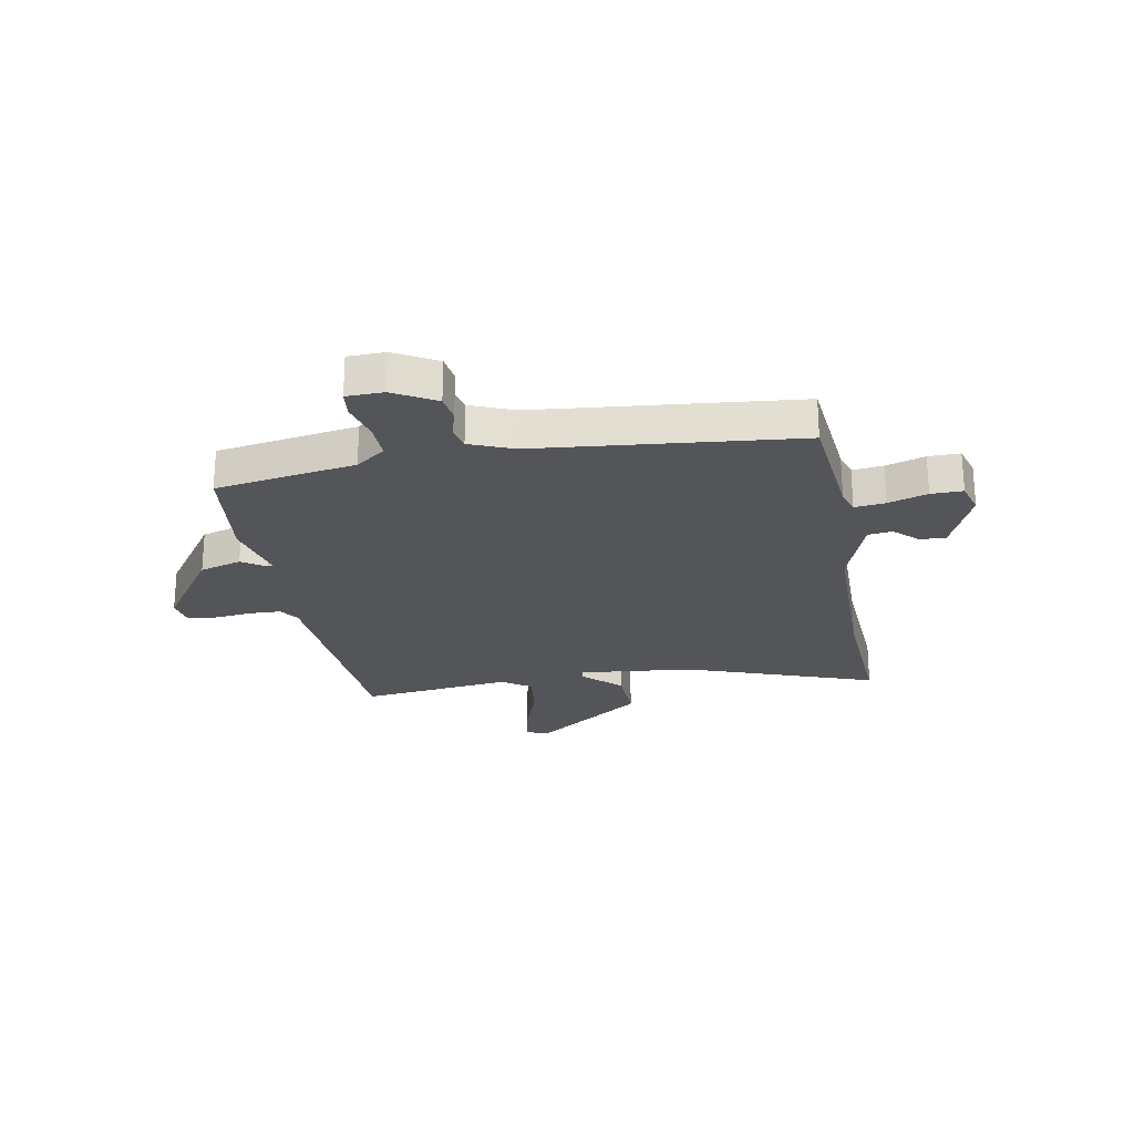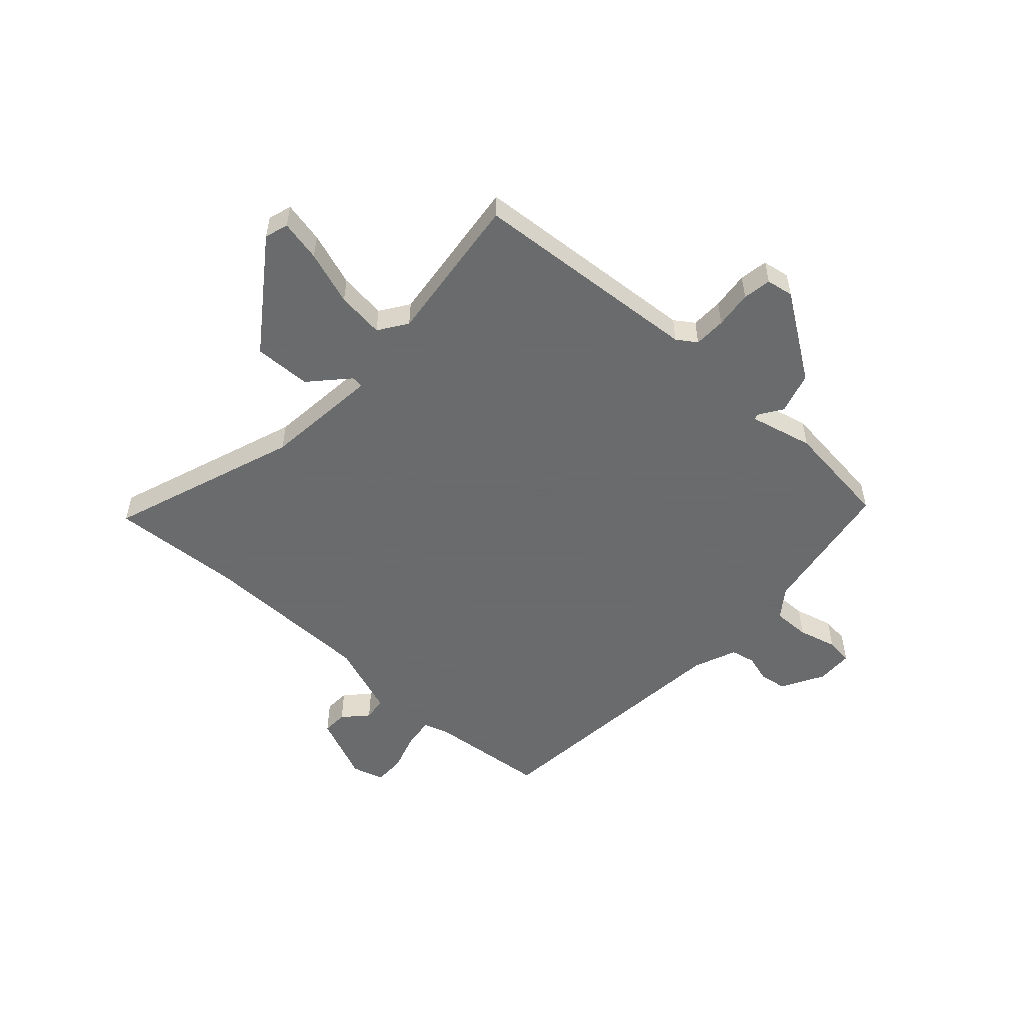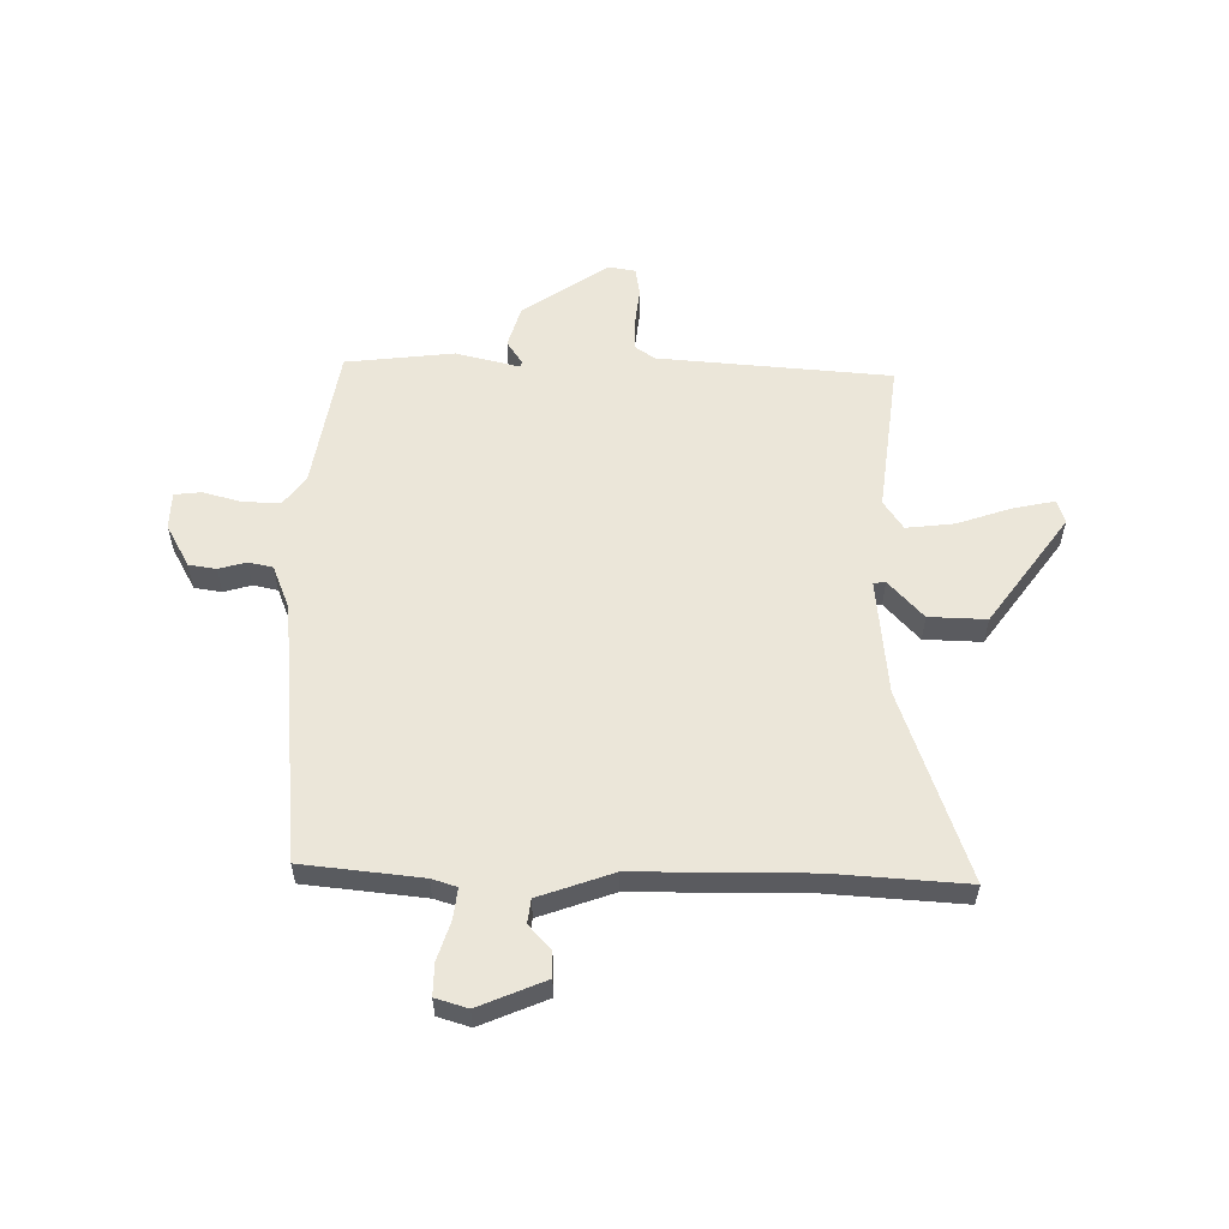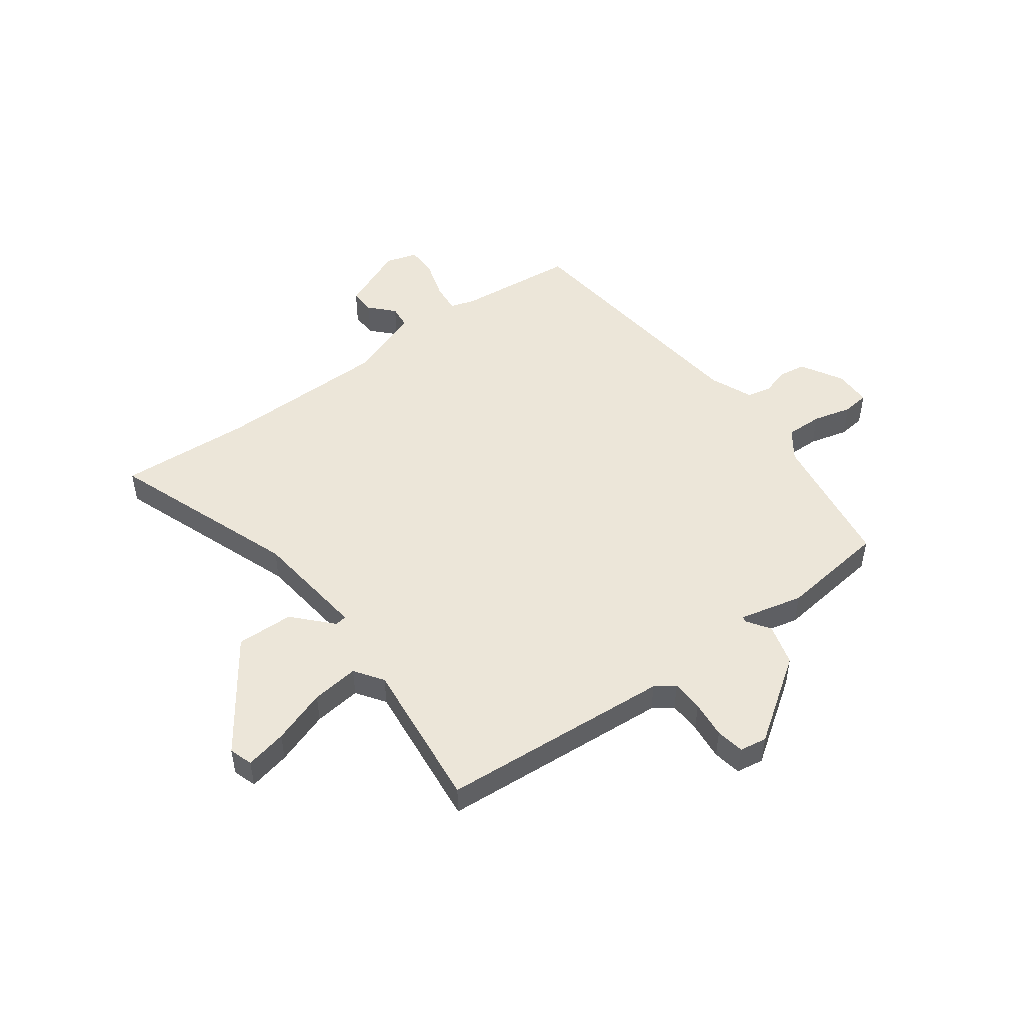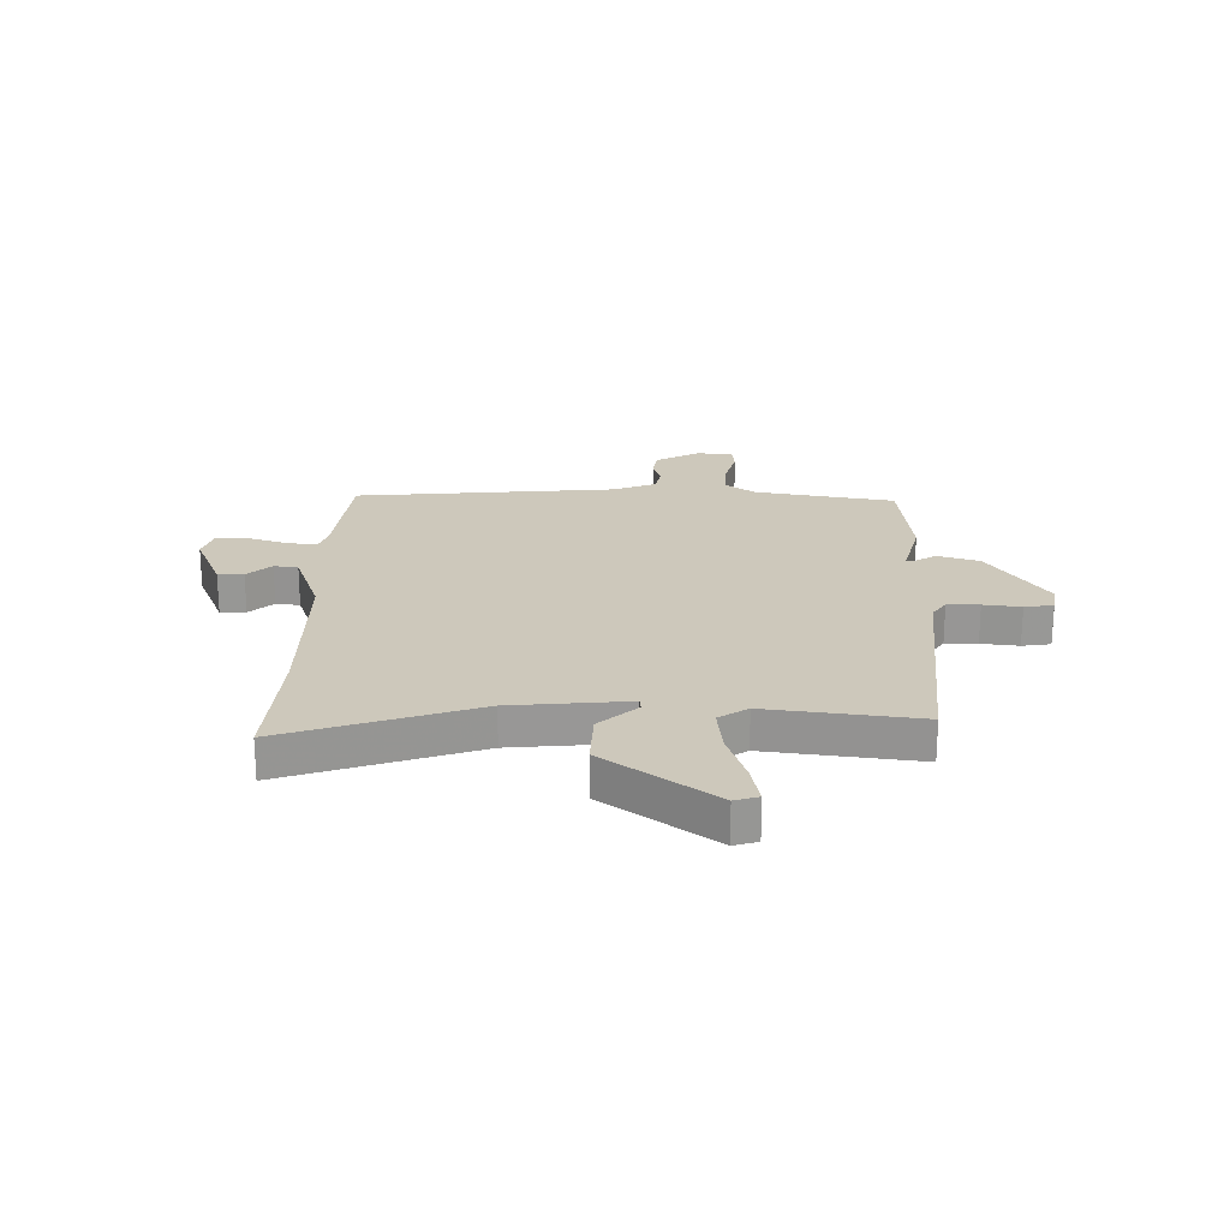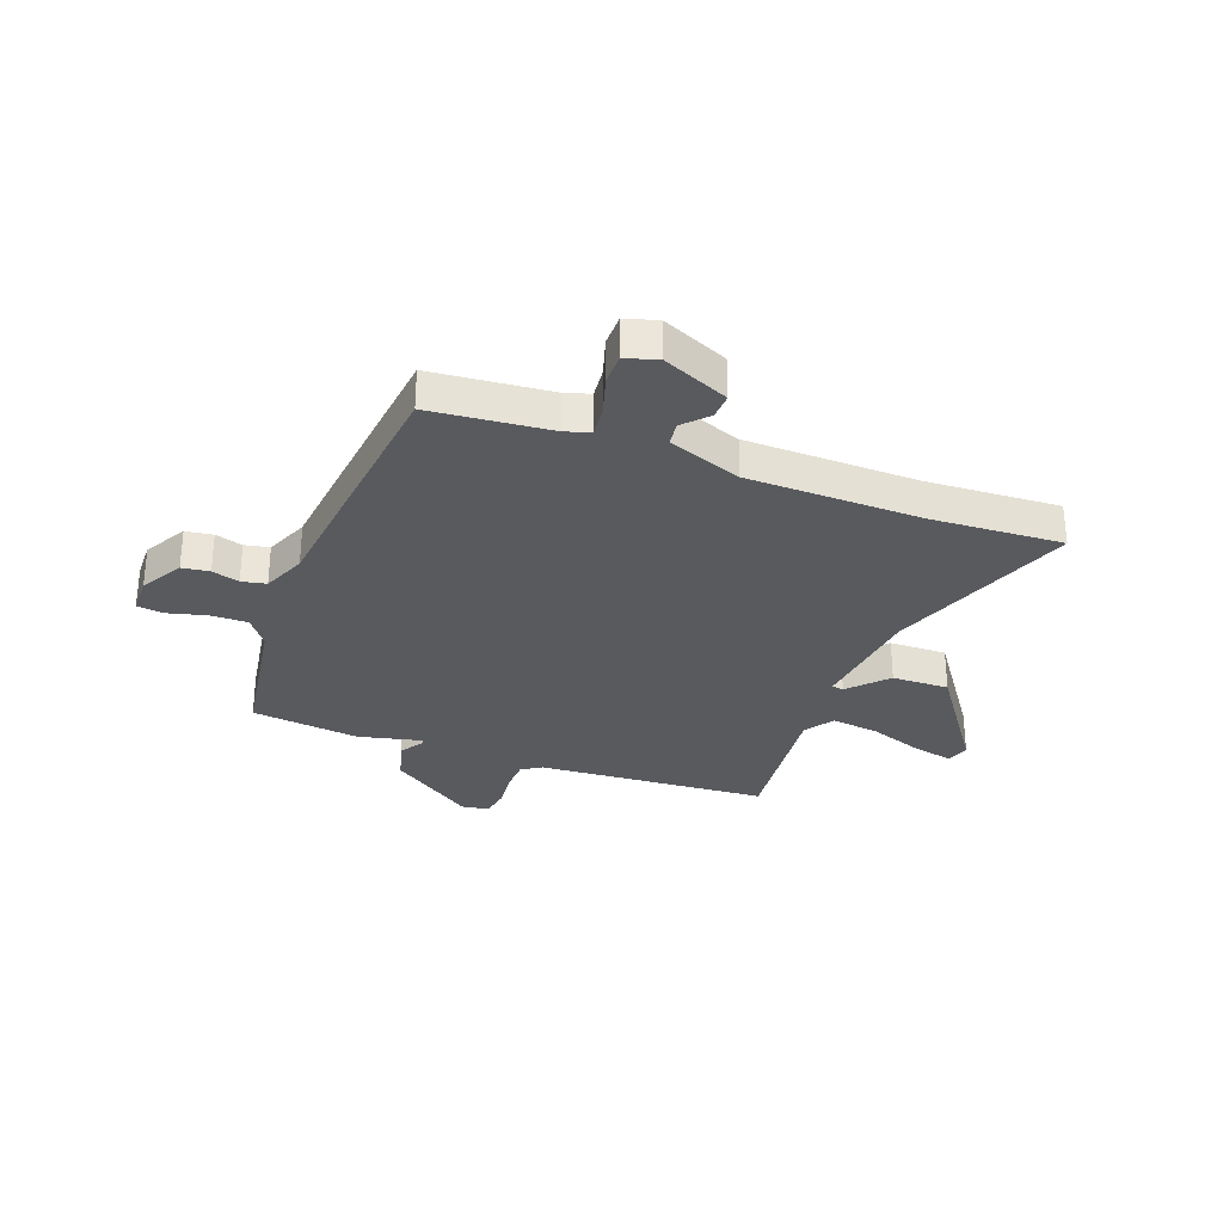
<metadata>
{"format":"obj","ext":"obj","renderer":"f3d","projection":"perspective","resolution":1024,"background":"white","views":[{"elev":-24.2,"azim":-79.2,"up":"+Y"},{"elev":-53.2,"azim":138.2,"up":"+Y"},{"elev":56.9,"azim":1.6,"up":"+Y"},{"elev":49.1,"azim":143.9,"up":"+Y"},{"elev":22.0,"azim":92.0,"up":"+Y"},{"elev":-30.5,"azim":-20.4,"up":"+Y"}]}
</metadata>
<code>
v -0.48 0.07 -0.503
v -0.52 0.07 -0.245
v -0.559 0.07 -0.191
v -0.627 0.07 -0.192
v -0.698 0.07 -0.21
v -0.747 0.07 -0.204
v -0.748 0.07 -0.136
v -0.704 0.07 -0.059
v -0.654 0.07 -0.052
v -0.604 0.07 -0.067
v -0.559 0.07 -0.058
v -0.526 0.07 0.021
v -0.474 0.07 0.498
v -0.256 0.07 0.518
v -0.21 0.07 0.532
v -0.216 0.07 0.588
v -0.238 0.07 0.66
v -0.238 0.07 0.718
v -0.179 0.07 0.735
v -0.058 0.07 0.682
v -0.06 0.07 0.635
v -0.101 0.07 0.592
v -0.096 0.07 0.548
v 0.039 0.07 0.498
v 0.356 0.07 0.492
v 0.599 0.07 0.505
v 0.473 0.07 0.159
v 0.449 0.07 -0.054
v 0.471 0.07 -0.057
v 0.535 0.07 0.011
v 0.64 0.07 0.013
v 0.782 0.07 -0.189
v 0.768 0.07 -0.232
v 0.692 0.07 -0.215
v 0.593 0.07 -0.18
v 0.506 0.07 -0.169
v 0.47 0.07 -0.221
v 0.5 0.07 -0.499
v 0.075 0.07 -0.527
v 0.039 0.07 -0.551
v 0.037 0.07 -0.61
v 0.044 0.07 -0.679
v 0.035 0.07 -0.731
v -0.015 0.07 -0.739
v -0.169 0.07 -0.631
v -0.191 0.07 -0.554
v -0.162 0.07 -0.511
v -0.165 0.07 -0.501
v -0.282 0.07 -0.528
v -0.48 0 -0.503
v -0.52 0 -0.245
v -0.559 0 -0.191
v -0.627 0 -0.192
v -0.698 0 -0.21
v -0.747 0 -0.204
v -0.748 0 -0.136
v -0.704 0 -0.059
v -0.654 0 -0.052
v -0.604 0 -0.067
v -0.559 0 -0.058
v -0.526 0 0.021
v -0.474 0 0.498
v -0.256 0 0.518
v -0.21 0 0.532
v -0.216 0 0.588
v -0.238 0 0.66
v -0.238 0 0.718
v -0.179 0 0.735
v -0.058 0 0.682
v -0.06 0 0.635
v -0.101 0 0.592
v -0.096 0 0.548
v 0.039 0 0.498
v 0.356 0 0.492
v 0.599 0 0.505
v 0.473 0 0.159
v 0.449 0 -0.054
v 0.471 0 -0.057
v 0.535 0 0.011
v 0.64 0 0.013
v 0.782 0 -0.189
v 0.768 0 -0.232
v 0.692 0 -0.215
v 0.593 0 -0.18
v 0.506 0 -0.169
v 0.47 0 -0.221
v 0.5 0 -0.499
v 0.075 0 -0.527
v 0.039 0 -0.551
v 0.037 0 -0.61
v 0.044 0 -0.679
v 0.035 0 -0.731
v -0.015 0 -0.739
v -0.169 0 -0.631
v -0.191 0 -0.554
v -0.162 0 -0.511
v -0.165 0 -0.501
v -0.282 0 -0.528
f 48 49 1 2
f 44 45 46 47
f 44 47 48
f 41 42 43 44
f 40 41 44 48
f 39 40 48 2
f 37 38 39 2
f 32 33 34 35
f 32 35 36
f 29 30 31 32
f 28 29 32 36
f 25 26 27
f 24 25 27 28
f 23 24 28 36
f 19 20 21 22
f 19 22 23
f 16 17 18 19
f 15 16 19 23
f 14 15 23 36
f 12 13 14 36
f 7 8 9 10
f 7 10 11
f 4 5 6 7
f 3 4 7 11
f 11 12 36 37
f 2 3 11 37
f 51 50 98 97
f 96 95 94 93
f 97 96 93
f 93 92 91 90
f 97 93 90 89
f 51 97 89 88
f 51 88 87 86
f 84 83 82 81
f 85 84 81
f 81 80 79 78
f 85 81 78 77
f 76 75 74
f 77 76 74 73
f 85 77 73 72
f 71 70 69 68
f 72 71 68
f 68 67 66 65
f 72 68 65 64
f 85 72 64 63
f 85 63 62 61
f 59 58 57 56
f 60 59 56
f 56 55 54 53
f 60 56 53 52
f 86 85 61 60
f 86 60 52 51
f 1 50 51 2
f 2 51 52 3
f 3 52 53 4
f 4 53 54 5
f 5 54 55 6
f 6 55 56 7
f 7 56 57 8
f 8 57 58 9
f 9 58 59 10
f 10 59 60 11
f 11 60 61 12
f 12 61 62 13
f 13 62 63 14
f 14 63 64 15
f 15 64 65 16
f 16 65 66 17
f 17 66 67 18
f 18 67 68 19
f 19 68 69 20
f 20 69 70 21
f 21 70 71 22
f 22 71 72 23
f 23 72 73 24
f 24 73 74 25
f 25 74 75 26
f 26 75 76 27
f 27 76 77 28
f 28 77 78 29
f 29 78 79 30
f 30 79 80 31
f 31 80 81 32
f 32 81 82 33
f 33 82 83 34
f 34 83 84 35
f 35 84 85 36
f 36 85 86 37
f 37 86 87 38
f 38 87 88 39
f 39 88 89 40
f 40 89 90 41
f 41 90 91 42
f 42 91 92 43
f 43 92 93 44
f 44 93 94 45
f 45 94 95 46
f 46 95 96 47
f 47 96 97 48
f 48 97 98 49
f 49 98 50 1

</code>
